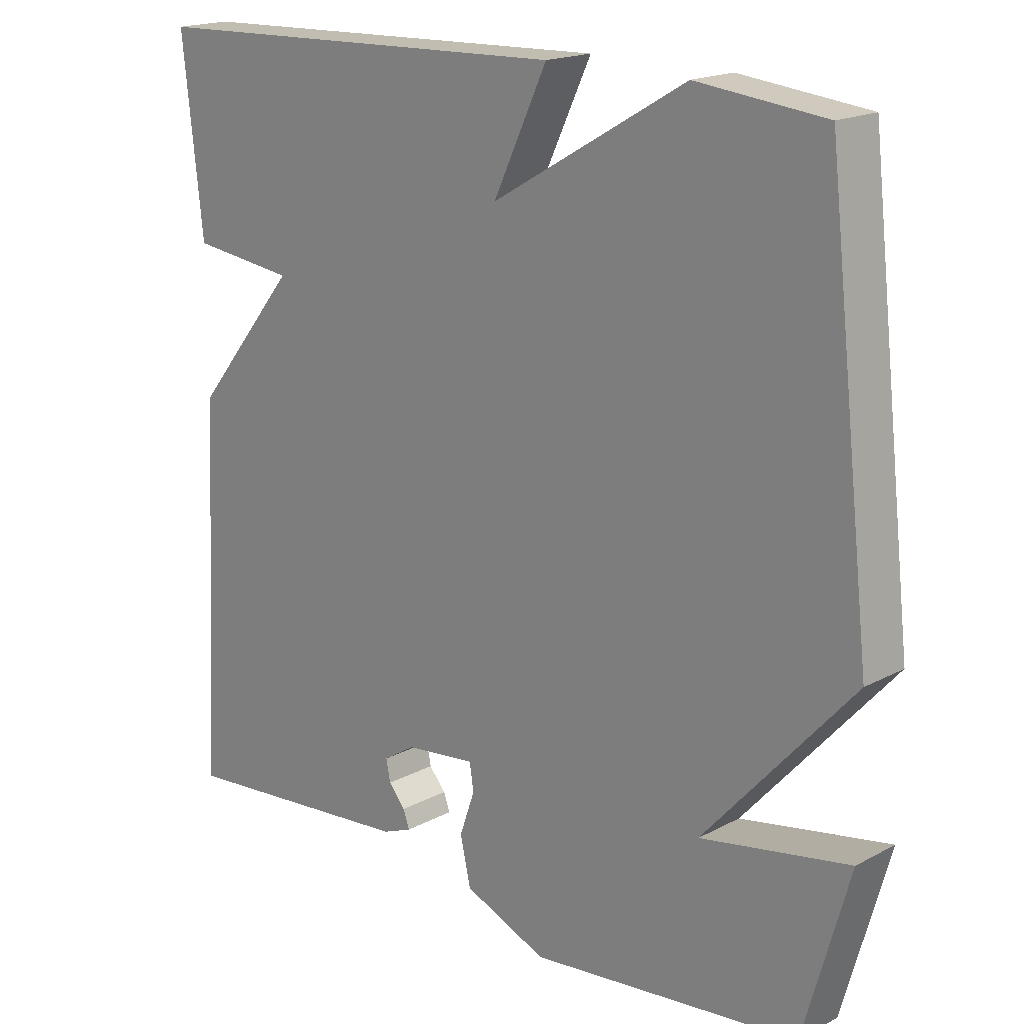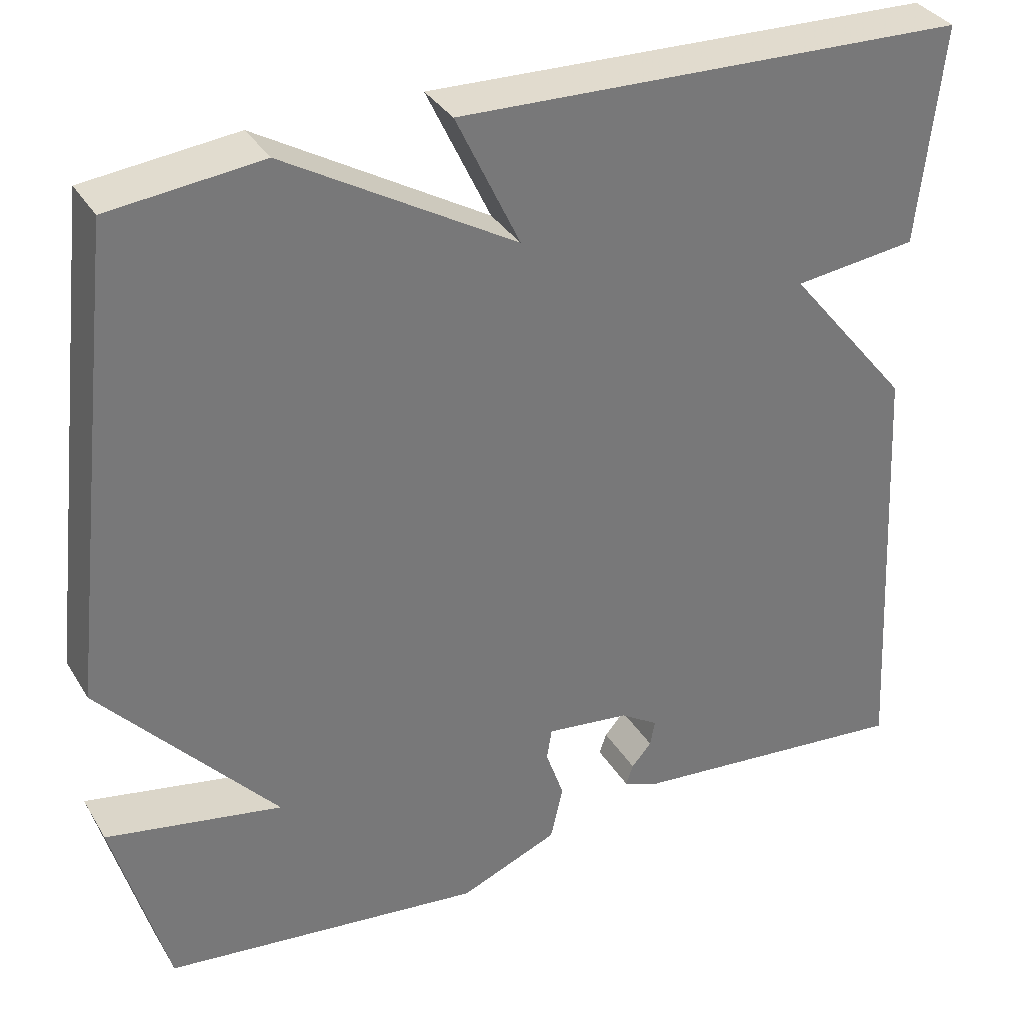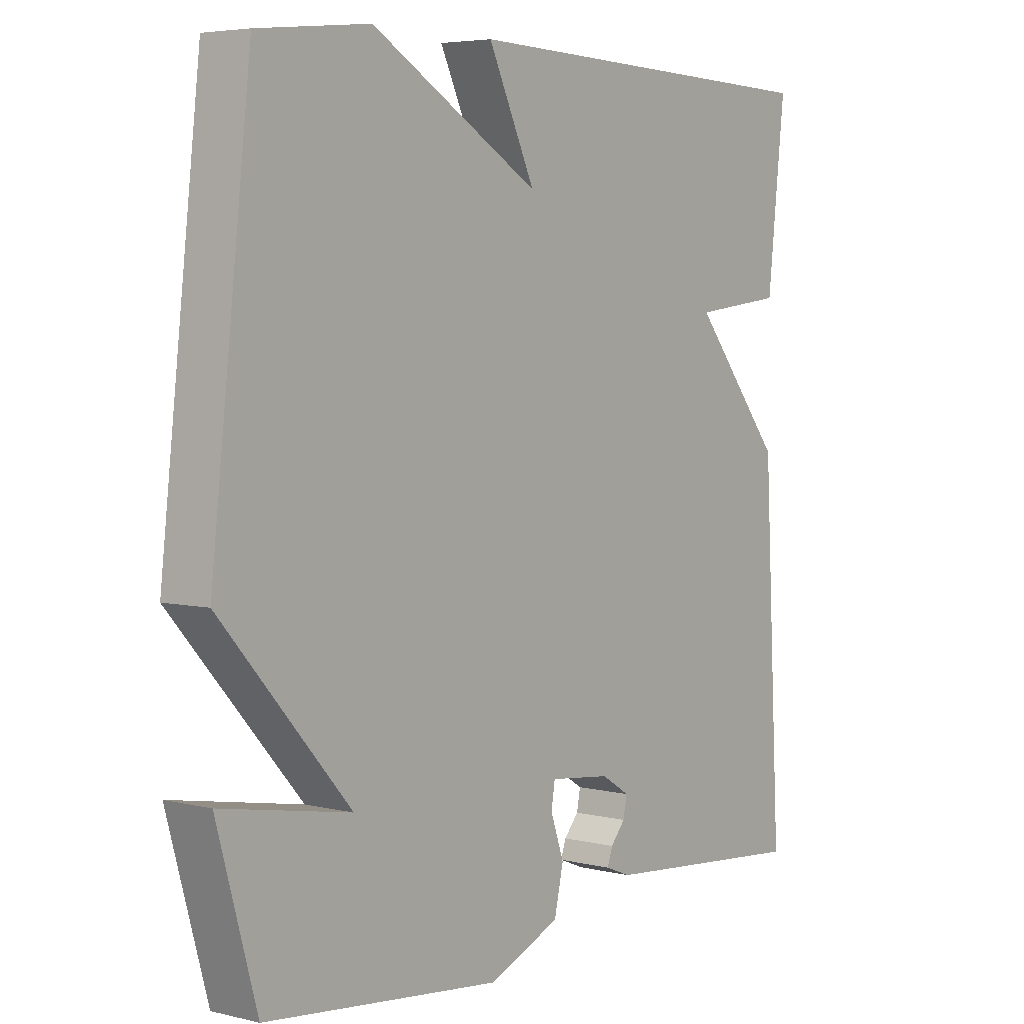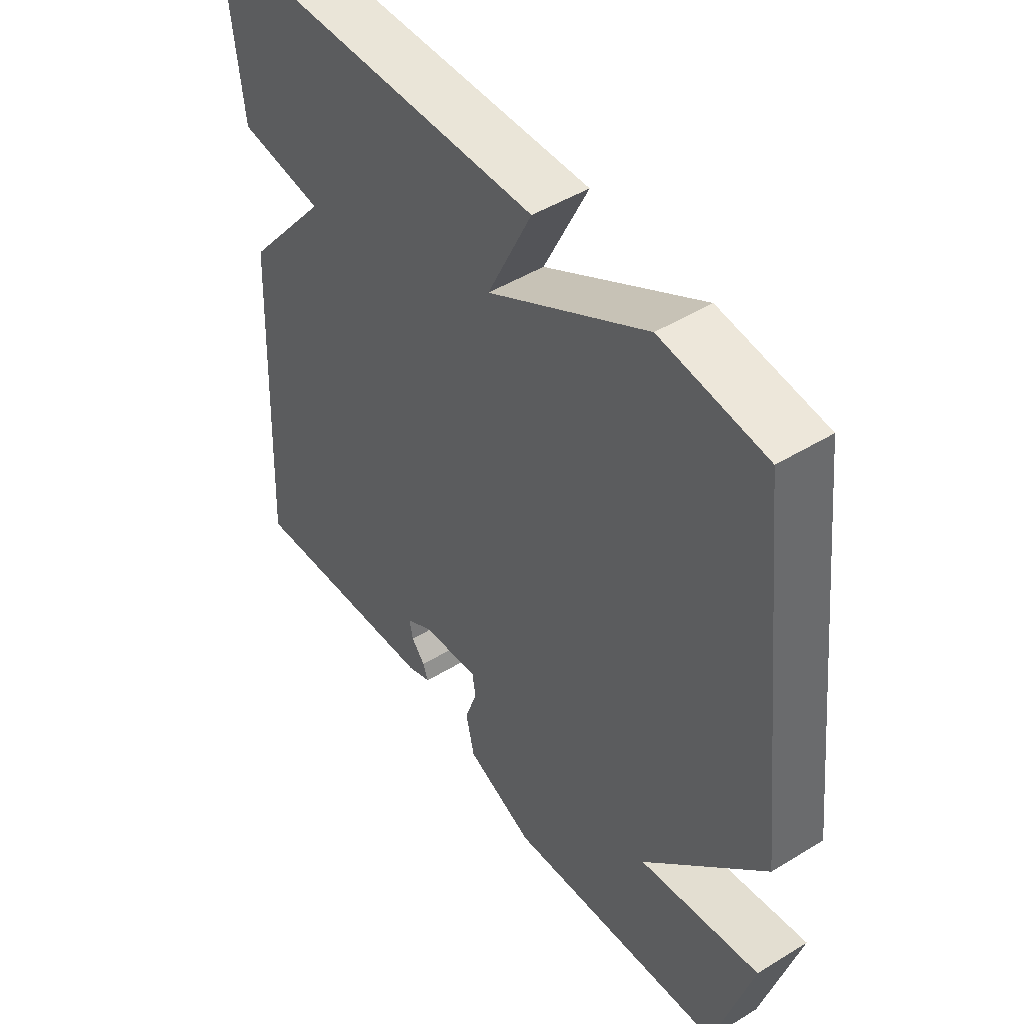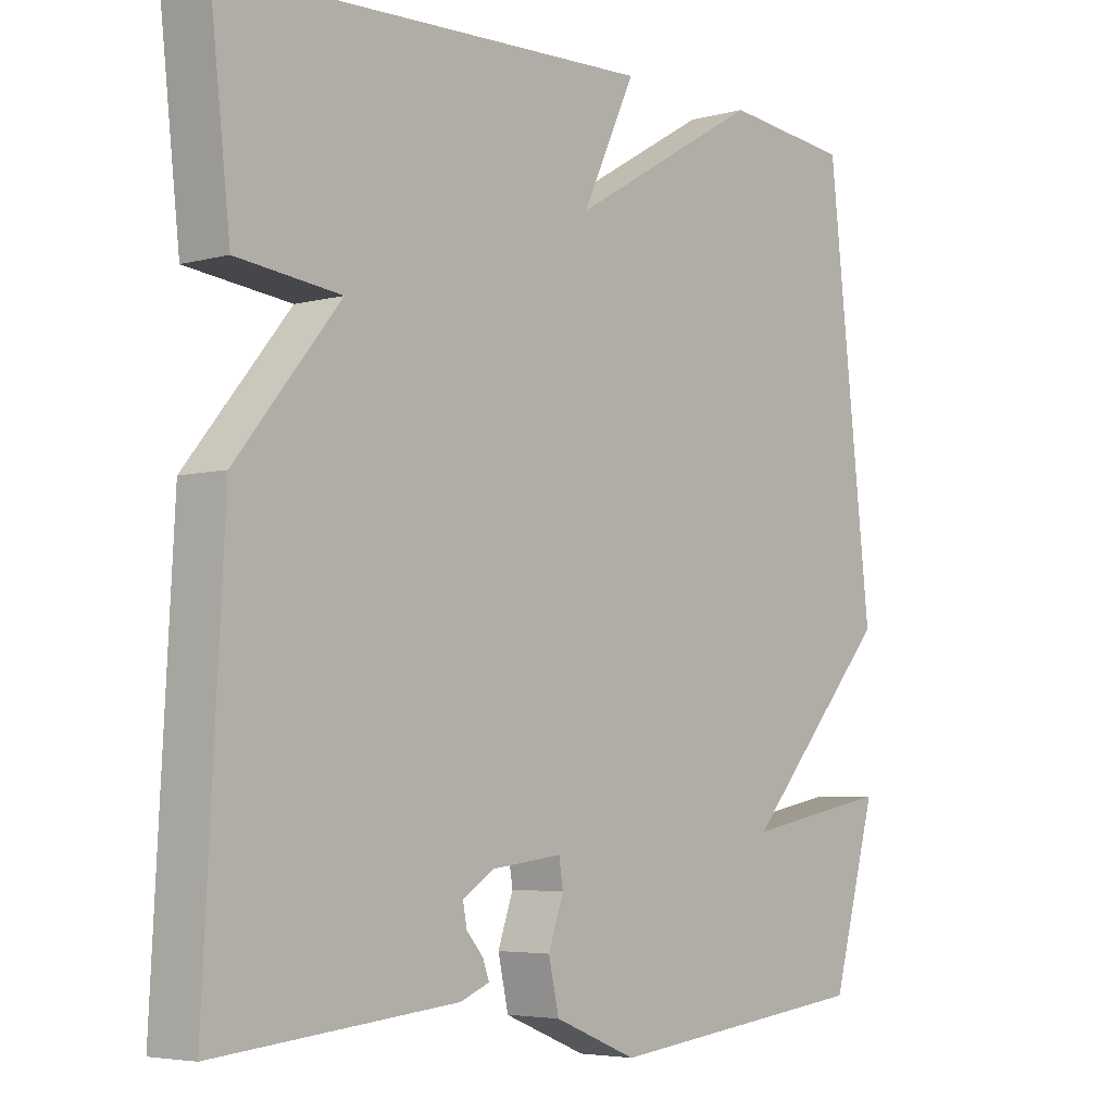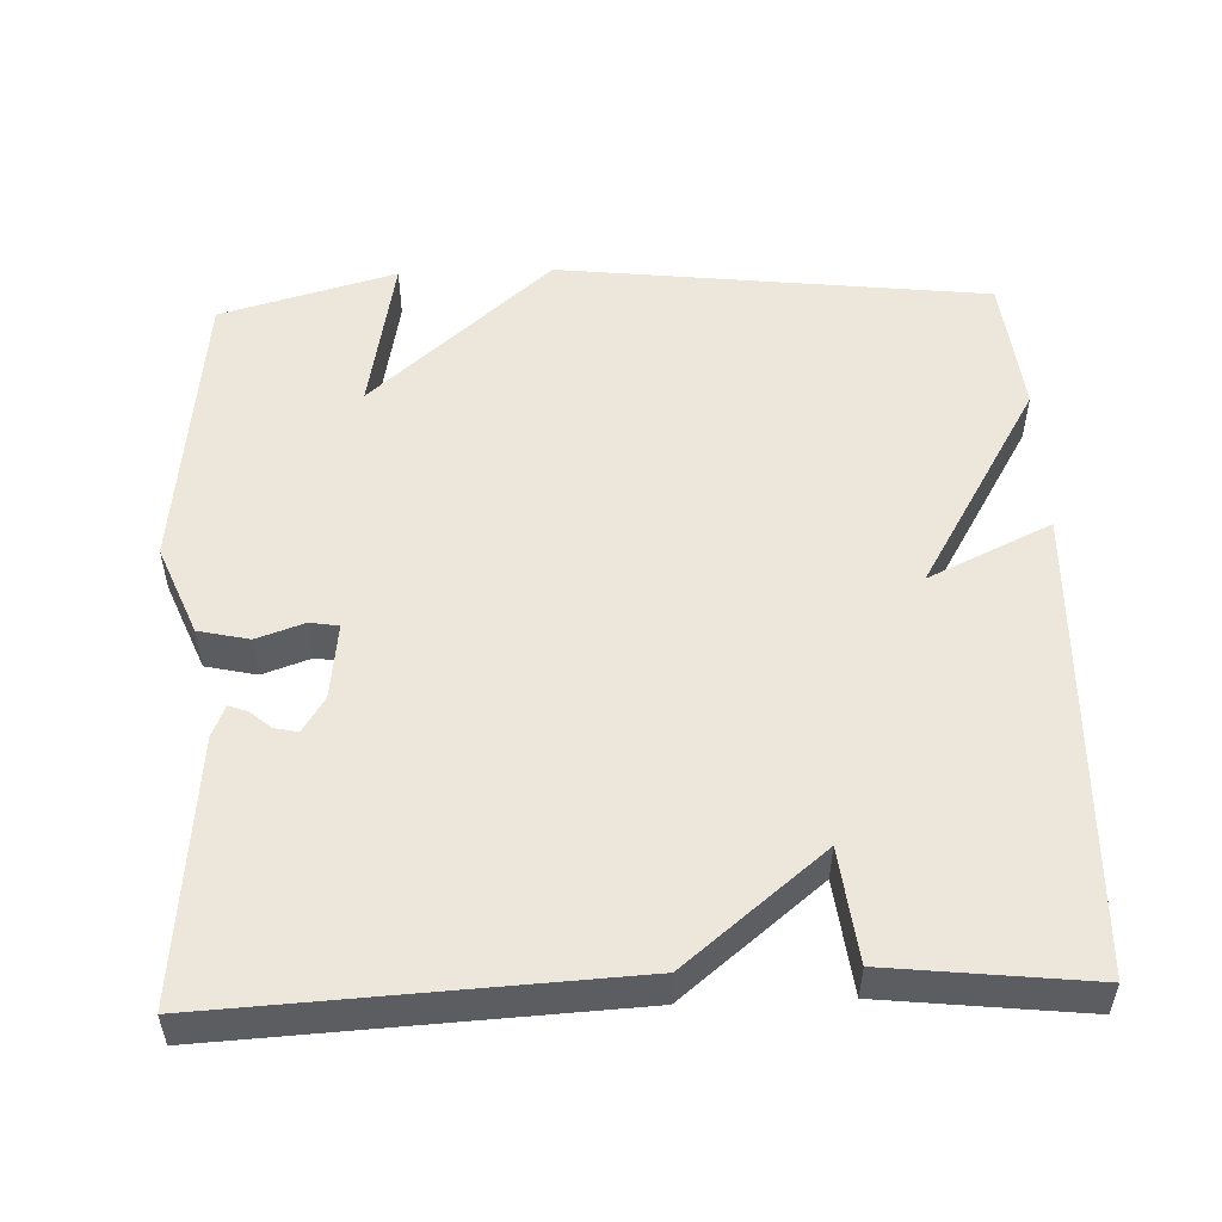
<metadata>
{"format":"obj","ext":"obj","renderer":"f3d","projection":"perspective","resolution":1024,"background":"white","views":[{"elev":18.2,"azim":44.3,"up":"+Z"},{"elev":34.2,"azim":152.9,"up":"+Z"},{"elev":4.9,"azim":127.5,"up":"+Z"},{"elev":47.9,"azim":55.5,"up":"+Z"},{"elev":-4.7,"azim":-49.3,"up":"+Z"},{"elev":52.8,"azim":-92.1,"up":"+Y"}]}
</metadata>
<code>
v -0.5 0.07 0.5
v 0.117 0.07 0.52
v 0.04 0.07 0.358
v 0.317 0.07 0.52
v 0.5 0.07 0.5
v 0.565 0.07 -0.068
v 0.353 0.07 -0.307
v 0.565 0.07 -0.268
v 0.5 0.07 -0.5
v 0.114 0.07 -0.543
v -0.005 0.07 -0.494
v -0.02 0.07 -0.427
v 0.002 0.07 -0.364
v -0.004 0.07 -0.326
v -0.105 0.07 -0.338
v -0.151 0.07 -0.367
v -0.145 0.07 -0.398
v -0.121 0.07 -0.426
v -0.112 0.07 -0.451
v -0.154 0.07 -0.468
v -0.5 0.07 -0.5
v -0.471 0.07 0.035
v -0.322 0.07 0.217
v -0.471 0.07 0.235
v -0.5 0 0.5
v 0.117 0 0.52
v 0.04 0 0.358
v 0.317 0 0.52
v 0.5 0 0.5
v 0.565 0 -0.068
v 0.353 0 -0.307
v 0.565 0 -0.268
v 0.5 0 -0.5
v 0.114 0 -0.543
v -0.005 0 -0.494
v -0.02 0 -0.427
v 0.002 0 -0.364
v -0.004 0 -0.326
v -0.105 0 -0.338
v -0.151 0 -0.367
v -0.145 0 -0.398
v -0.121 0 -0.426
v -0.112 0 -0.451
v -0.154 0 -0.468
v -0.5 0 -0.5
v -0.471 0 0.035
v -0.322 0 0.217
v -0.471 0 0.235
f 1 2 3
f 24 1 3
f 23 24 3
f 22 23 3
f 19 20 21
f 18 19 21
f 17 18 21
f 16 17 21 22
f 3 4 5
f 22 3 5
f 16 22 5
f 15 16 5
f 11 12 13
f 10 11 13
f 9 10 13
f 9 13 14
f 7 8 9
f 7 9 14
f 6 7 14
f 5 6 14 15
f 27 26 25
f 27 25 48
f 27 48 47
f 27 47 46
f 45 44 43
f 45 43 42
f 45 42 41
f 46 45 41 40
f 29 28 27
f 29 27 46
f 29 46 40
f 29 40 39
f 37 36 35
f 37 35 34
f 37 34 33
f 38 37 33
f 33 32 31
f 38 33 31
f 38 31 30
f 39 38 30 29
f 1 25 26 2
f 2 26 27 3
f 3 27 28 4
f 4 28 29 5
f 5 29 30 6
f 6 30 31 7
f 7 31 32 8
f 8 32 33 9
f 9 33 34 10
f 10 34 35 11
f 11 35 36 12
f 12 36 37 13
f 13 37 38 14
f 14 38 39 15
f 15 39 40 16
f 16 40 41 17
f 17 41 42 18
f 18 42 43 19
f 19 43 44 20
f 20 44 45 21
f 21 45 46 22
f 22 46 47 23
f 23 47 48 24
f 24 48 25 1

</code>
